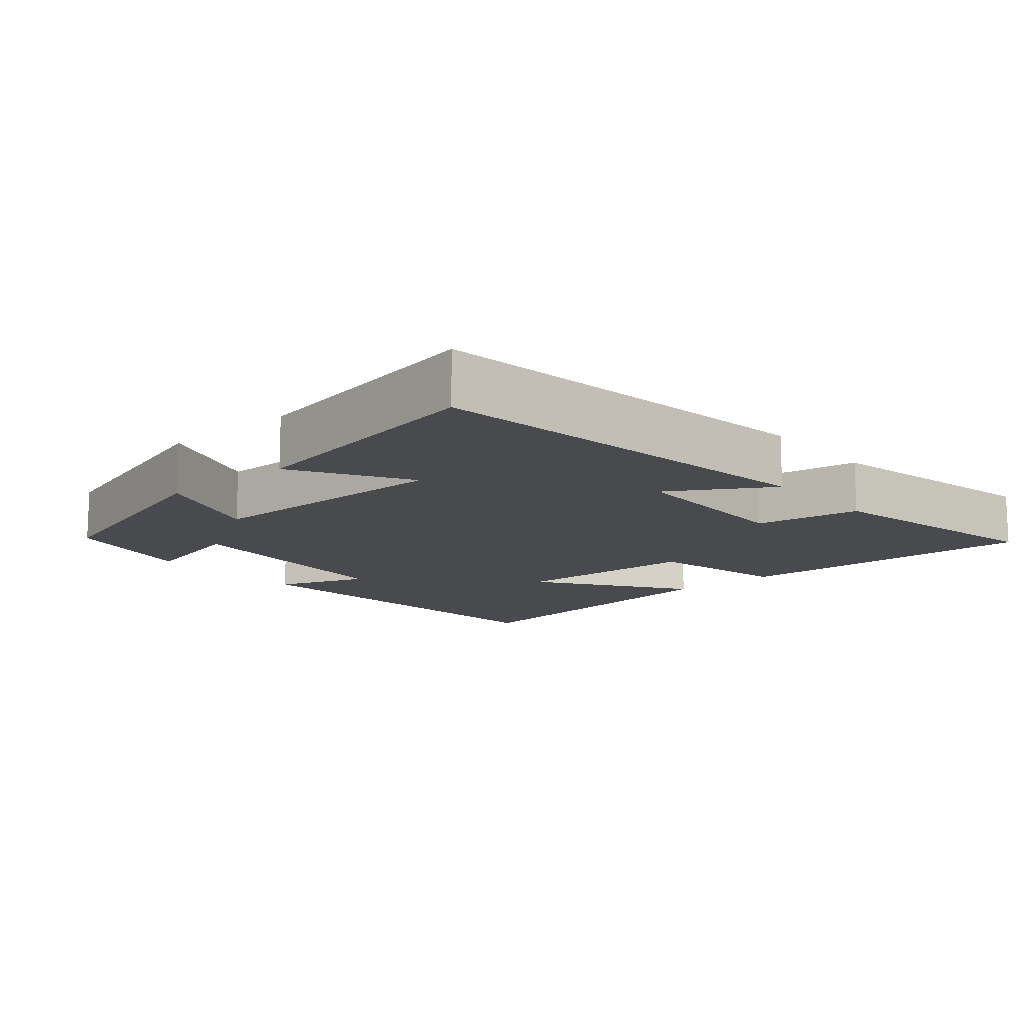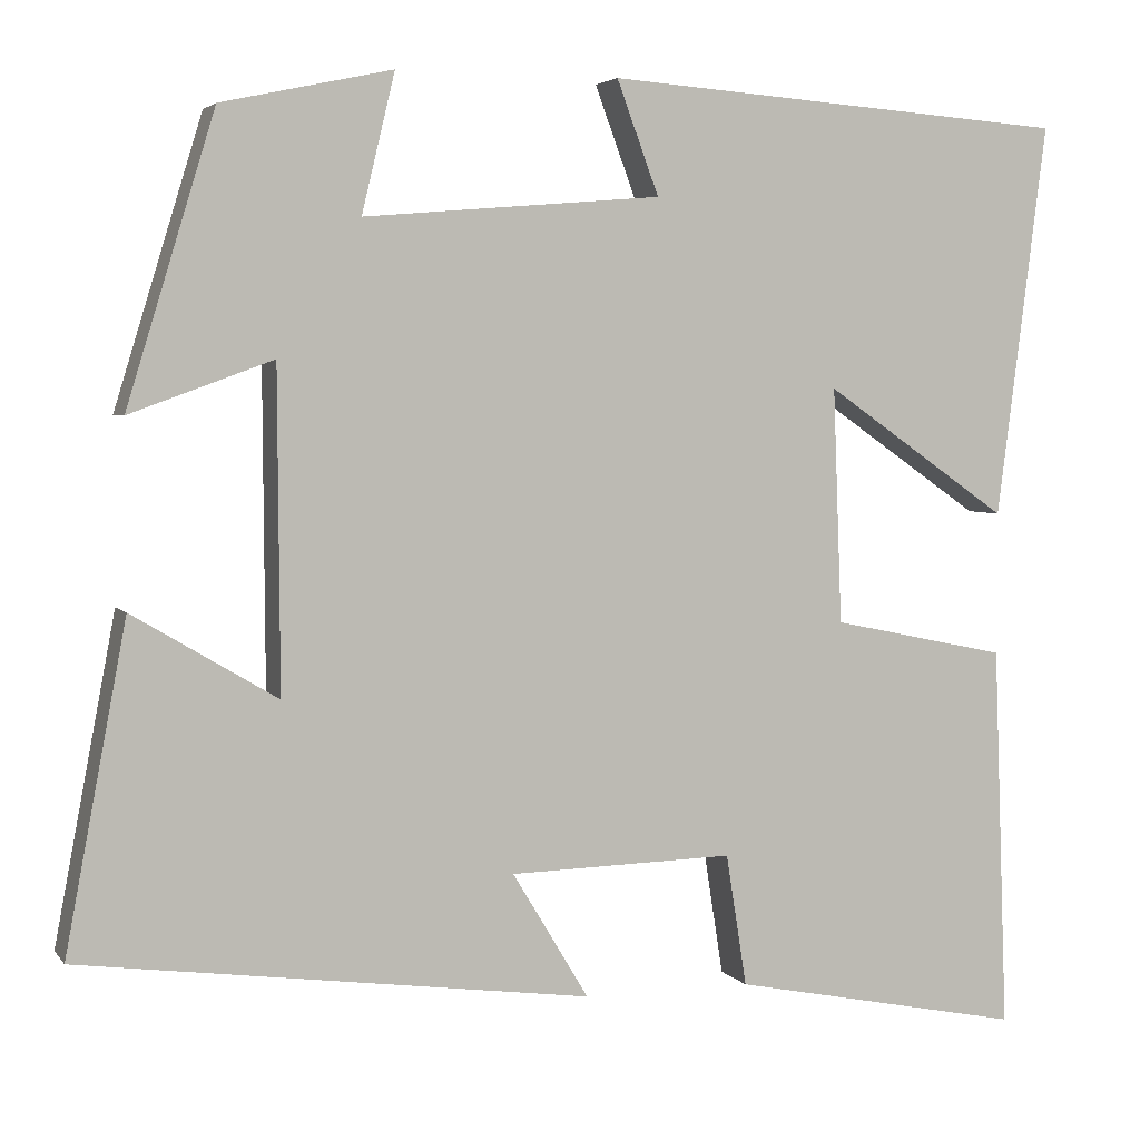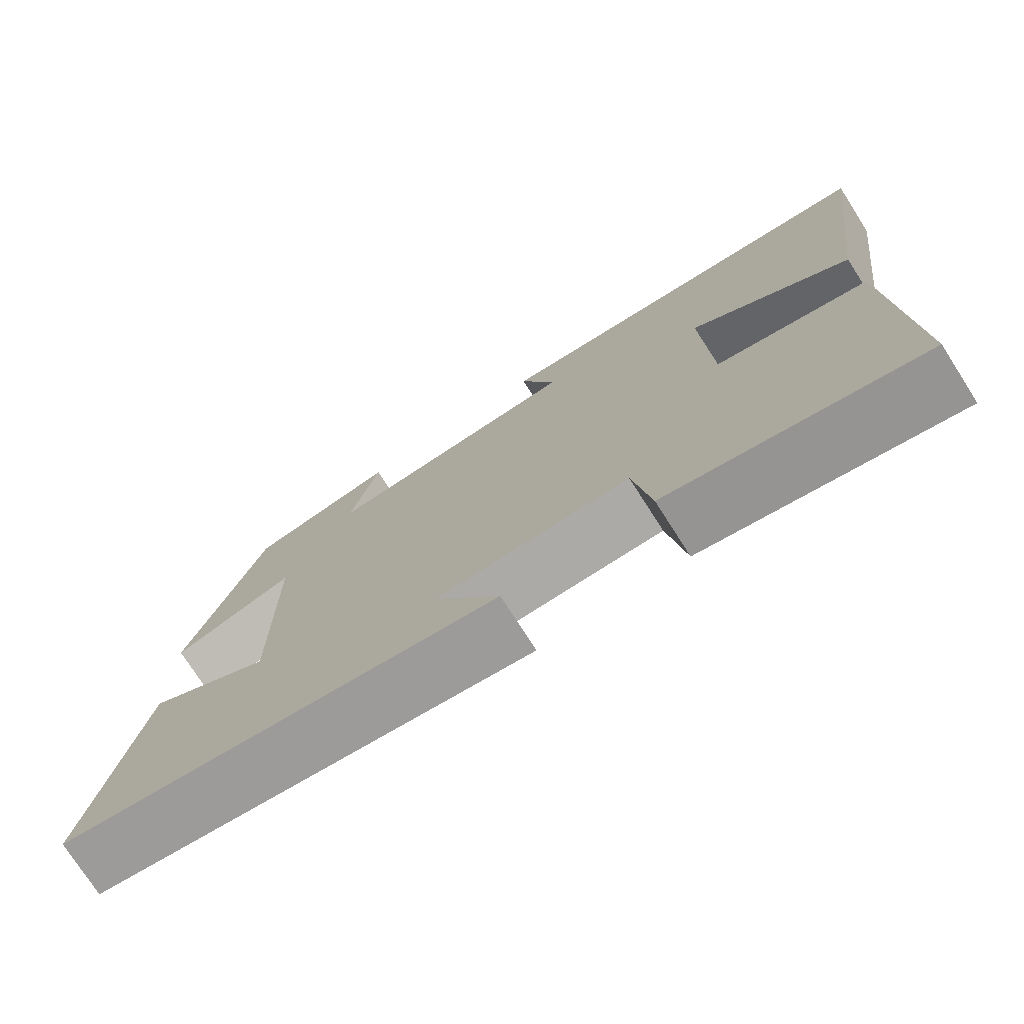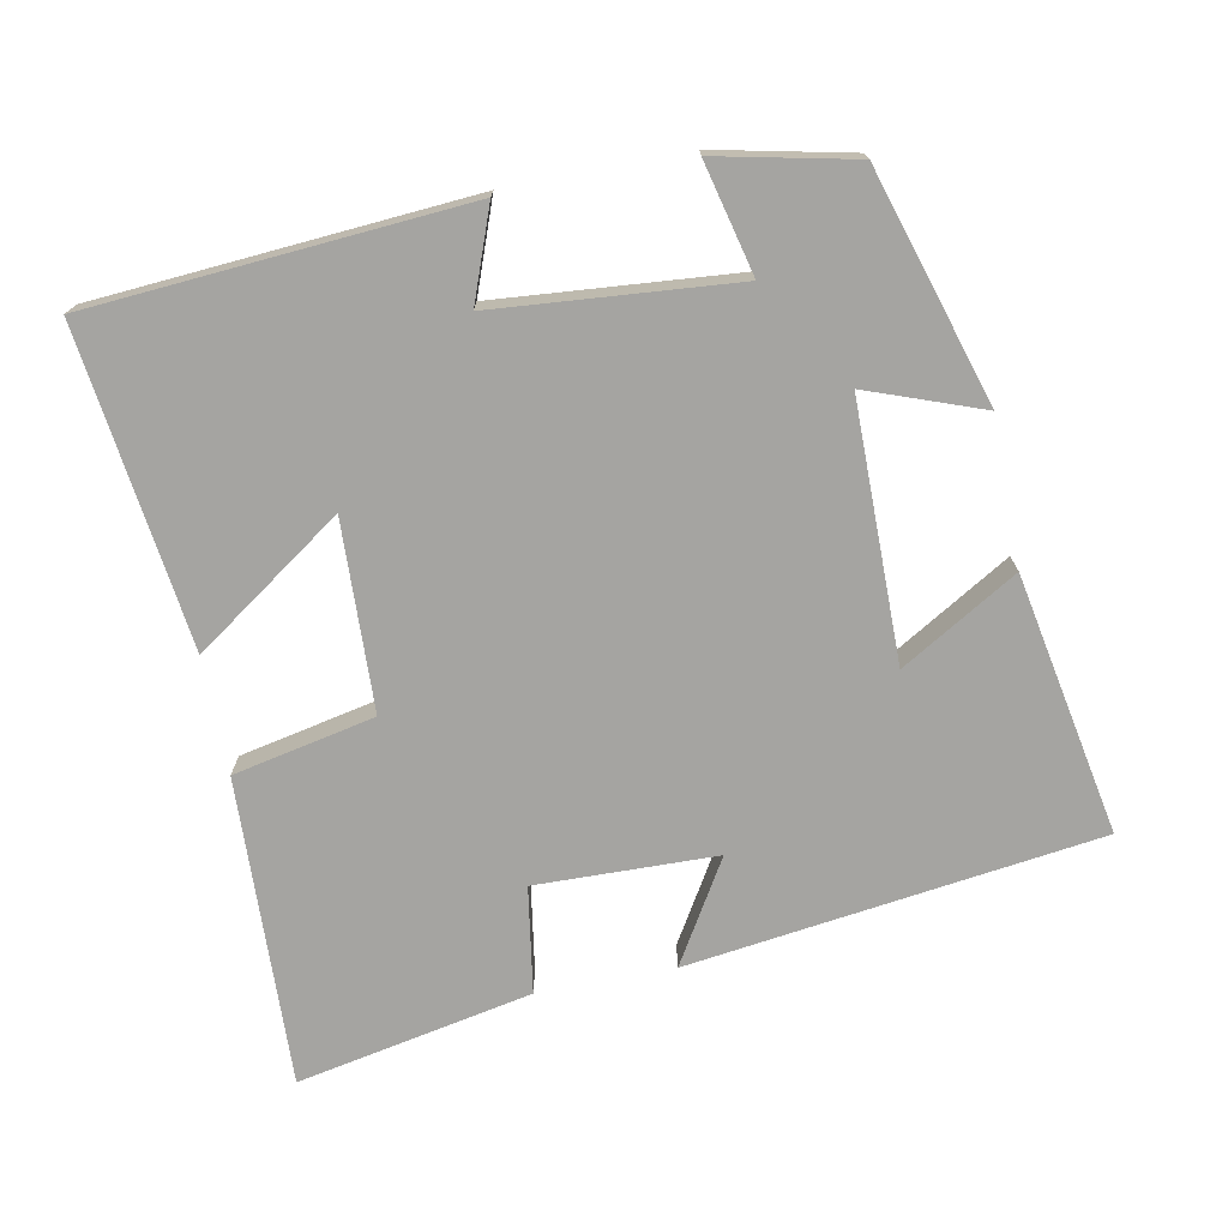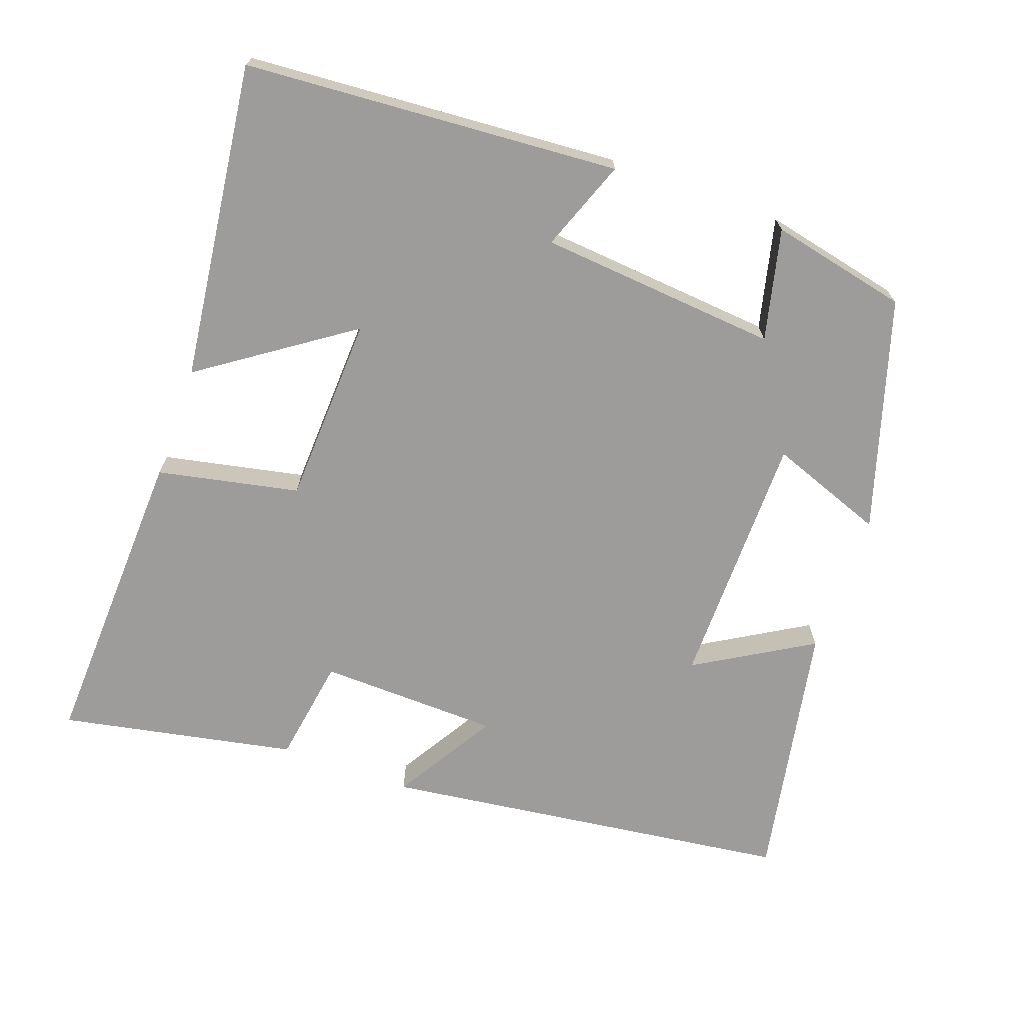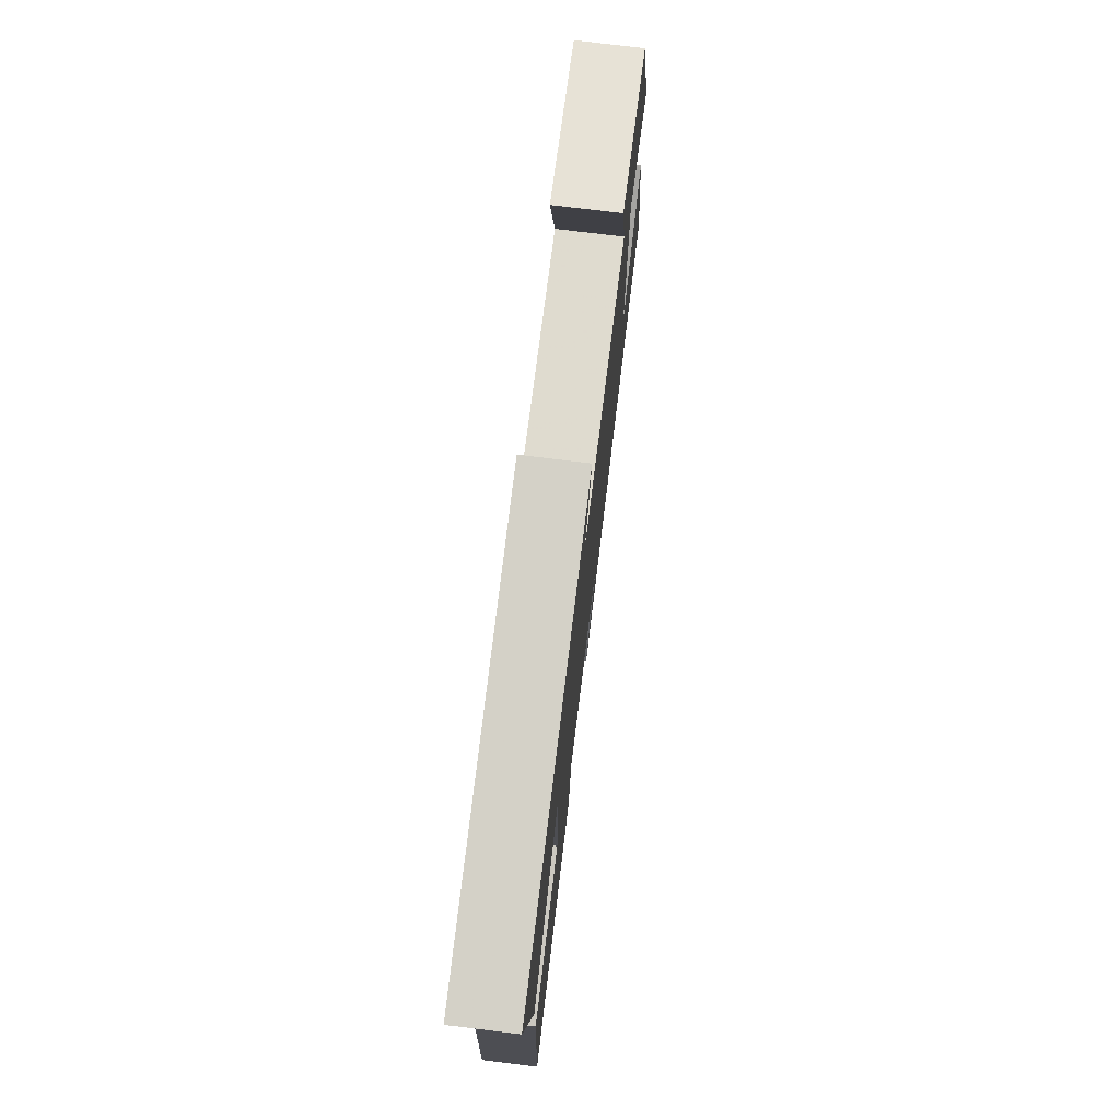
<metadata>
{"format":"obj","ext":"obj","renderer":"f3d","projection":"perspective","resolution":1024,"background":"white","views":[{"elev":-13.1,"azim":130.7,"up":"+Y"},{"elev":3.9,"azim":160.9,"up":"+Z"},{"elev":-75.2,"azim":-147.4,"up":"+Z"},{"elev":-73.2,"azim":11.0,"up":"+Y"},{"elev":-70.0,"azim":-19.9,"up":"+Y"},{"elev":75.5,"azim":-83.0,"up":"+Z"}]}
</metadata>
<code>
v 0.568 0.07 -0.424
v -0.002 0.07 -0.5
v 0.083 0.07 -0.359
v -0.167 0.07 -0.353
v -0.19 0.07 -0.5
v -0.516 0.07 -0.565
v -0.5 0.07 -0.137
v -0.304 0.07 -0.096
v -0.294 0.07 0.166
v -0.5 0.07 0.023
v -0.556 0.07 0.462
v -0.036 0.07 0.5
v -0.083 0.07 0.374
v 0.249 0.07 0.346
v 0.212 0.07 0.5
v 0.402 0.07 0.459
v 0.5 0.07 0.139
v 0.341 0.07 0.197
v 0.339 0.07 -0.159
v 0.5 0.07 -0.063
v 0.568 0 -0.424
v -0.002 0 -0.5
v 0.083 0 -0.359
v -0.167 0 -0.353
v -0.19 0 -0.5
v -0.516 0 -0.565
v -0.5 0 -0.137
v -0.304 0 -0.096
v -0.294 0 0.166
v -0.5 0 0.023
v -0.556 0 0.462
v -0.036 0 0.5
v -0.083 0 0.374
v 0.249 0 0.346
v 0.212 0 0.5
v 0.402 0 0.459
v 0.5 0 0.139
v 0.341 0 0.197
v 0.339 0 -0.159
v 0.5 0 -0.063
f 19 20 1 2
f 15 16 17 18
f 14 15 18
f 13 14 18 19
f 10 11 12 13
f 9 10 13
f 8 9 13 19
f 4 5 6 7
f 3 4 7 8
f 19 2 3
f 3 8 19
f 22 21 40 39
f 38 37 36 35
f 38 35 34
f 39 38 34 33
f 33 32 31 30
f 33 30 29
f 39 33 29 28
f 27 26 25 24
f 28 27 24 23
f 23 22 39
f 39 28 23
f 1 21 22 2
f 2 22 23 3
f 3 23 24 4
f 4 24 25 5
f 5 25 26 6
f 6 26 27 7
f 7 27 28 8
f 8 28 29 9
f 9 29 30 10
f 10 30 31 11
f 11 31 32 12
f 12 32 33 13
f 13 33 34 14
f 14 34 35 15
f 15 35 36 16
f 16 36 37 17
f 17 37 38 18
f 18 38 39 19
f 19 39 40 20
f 20 40 21 1

</code>
